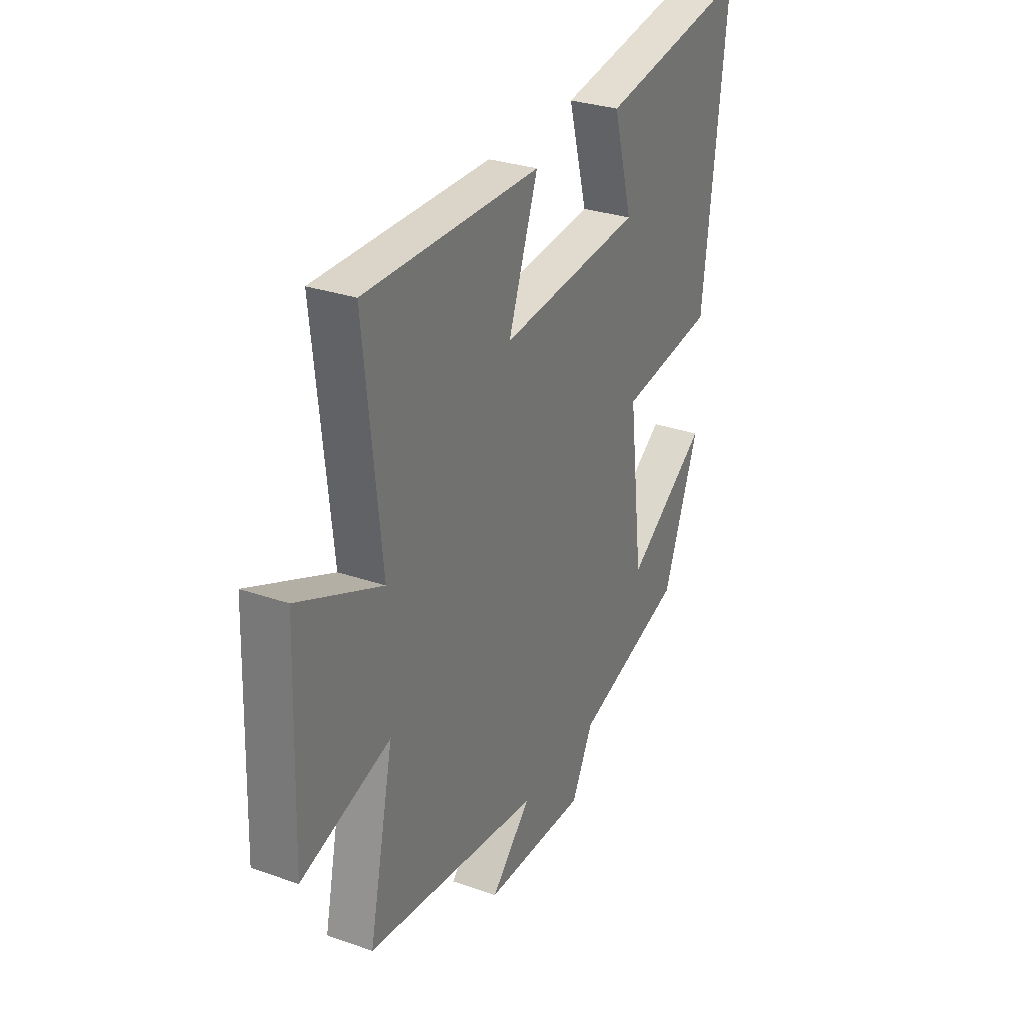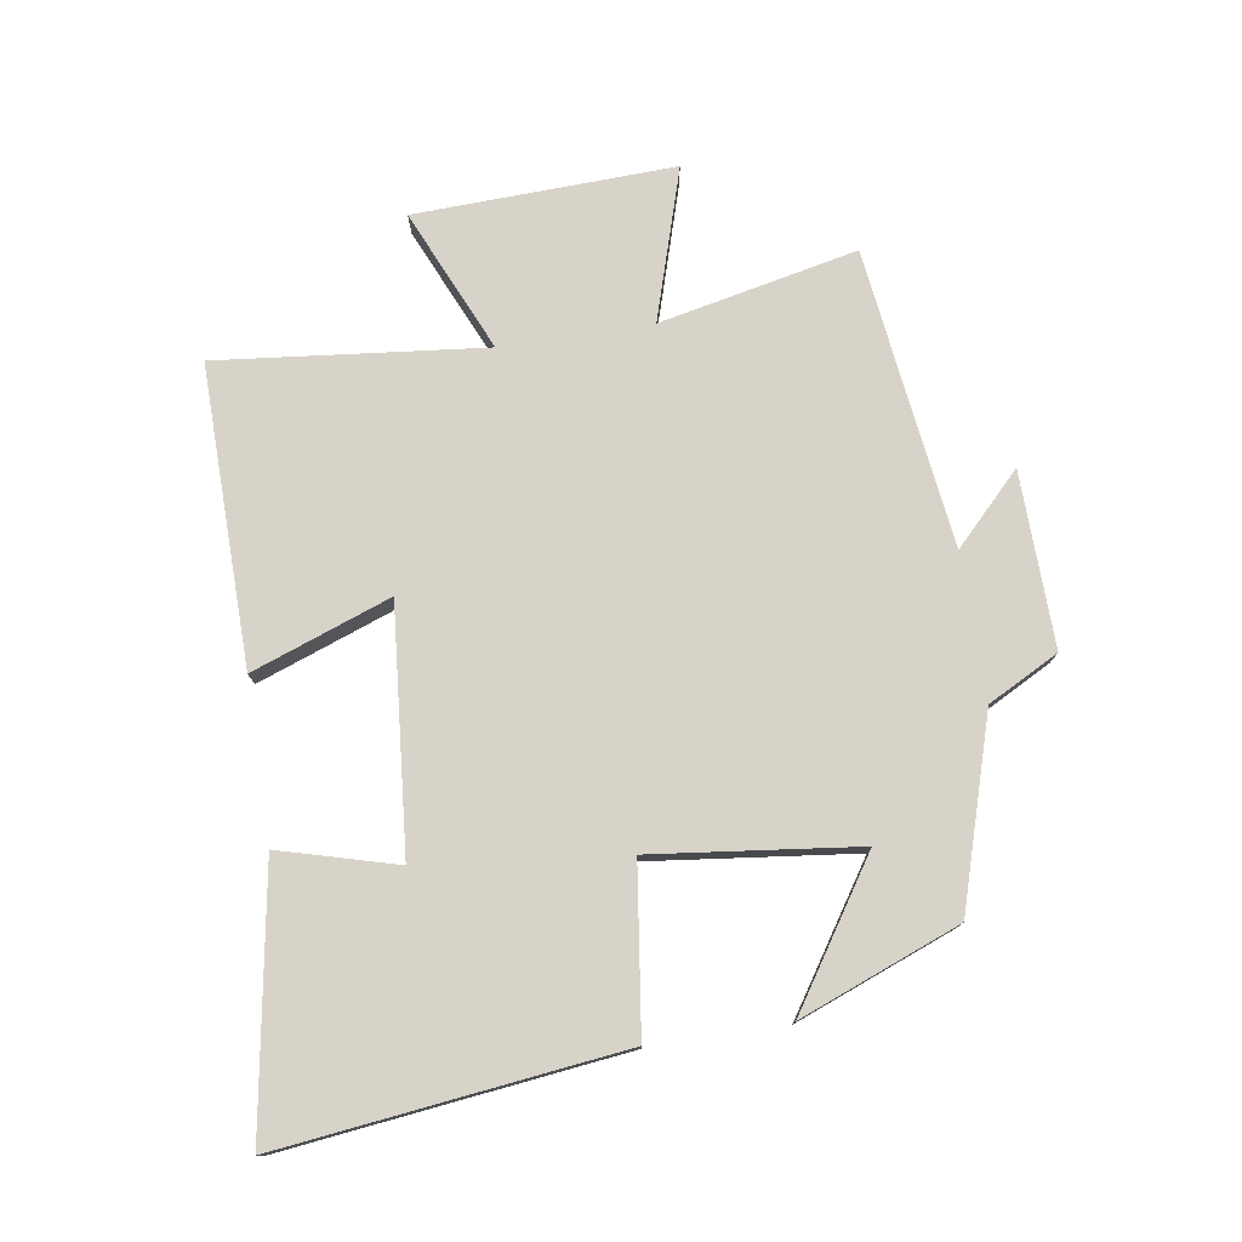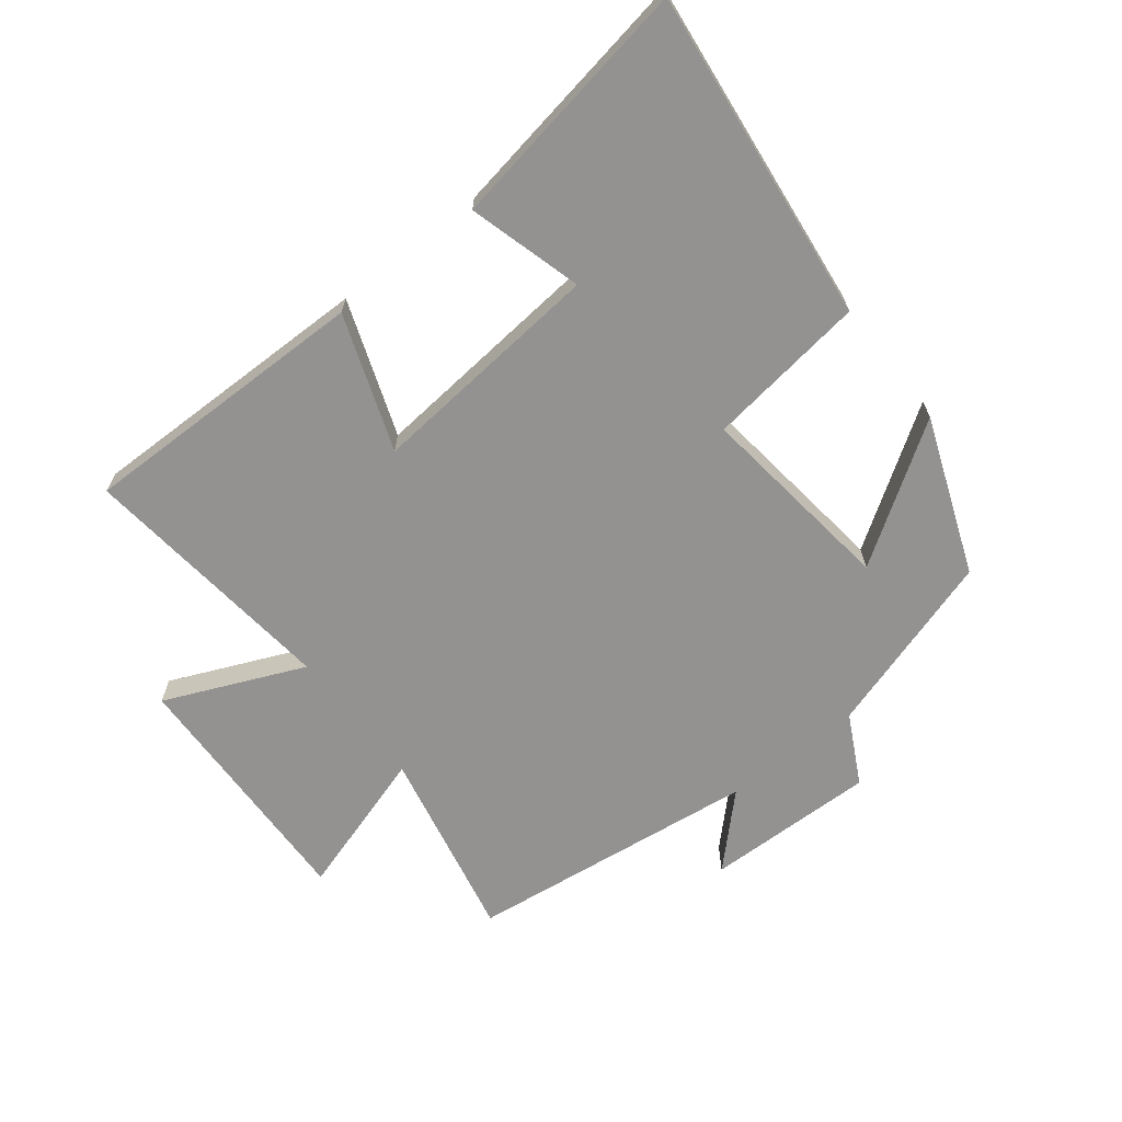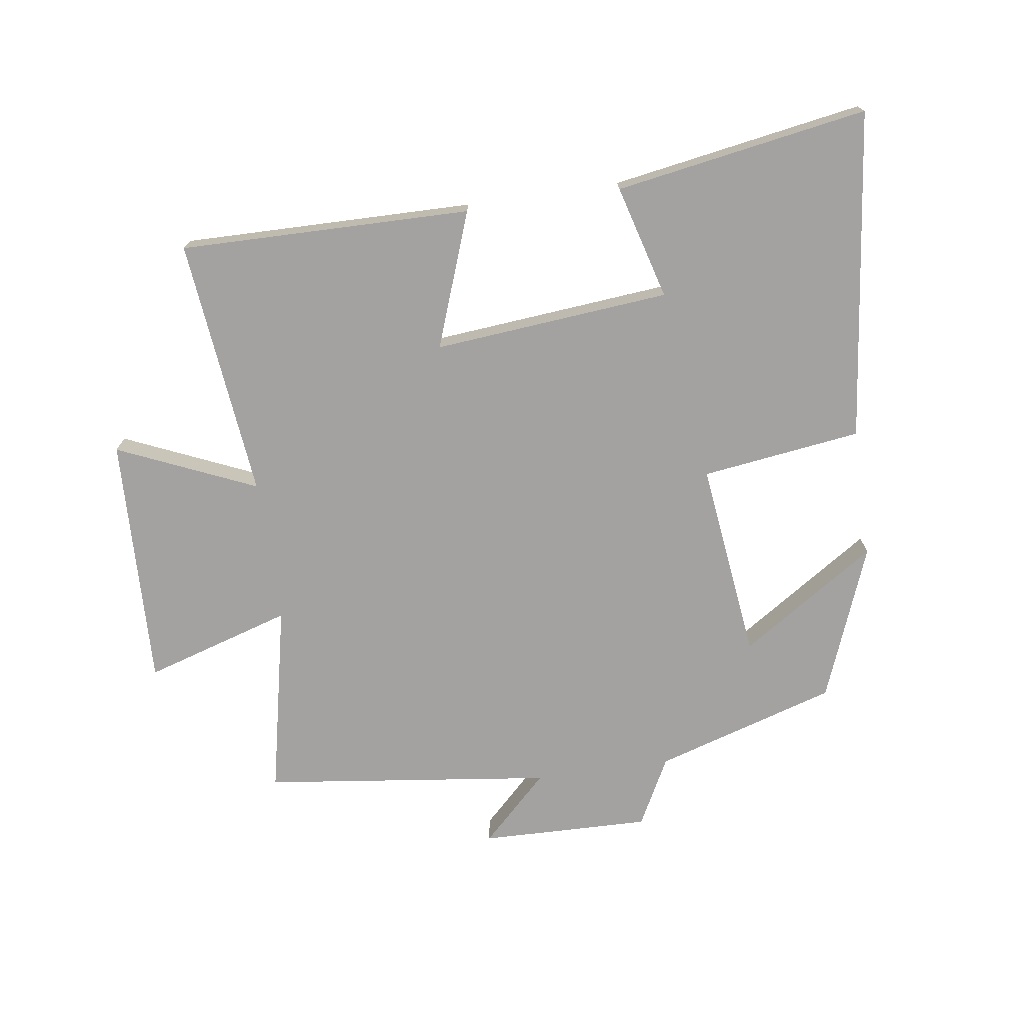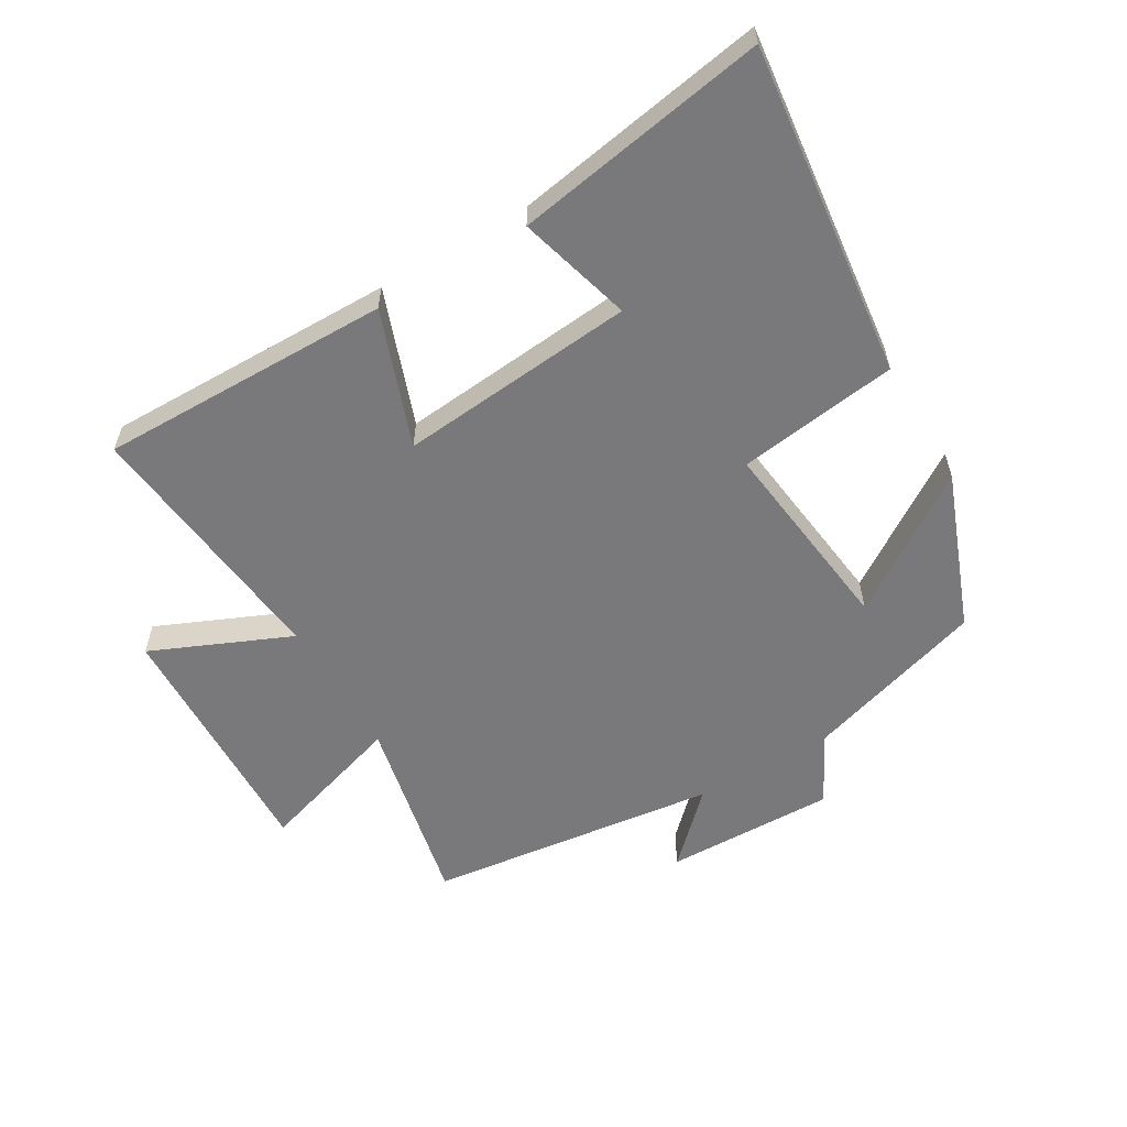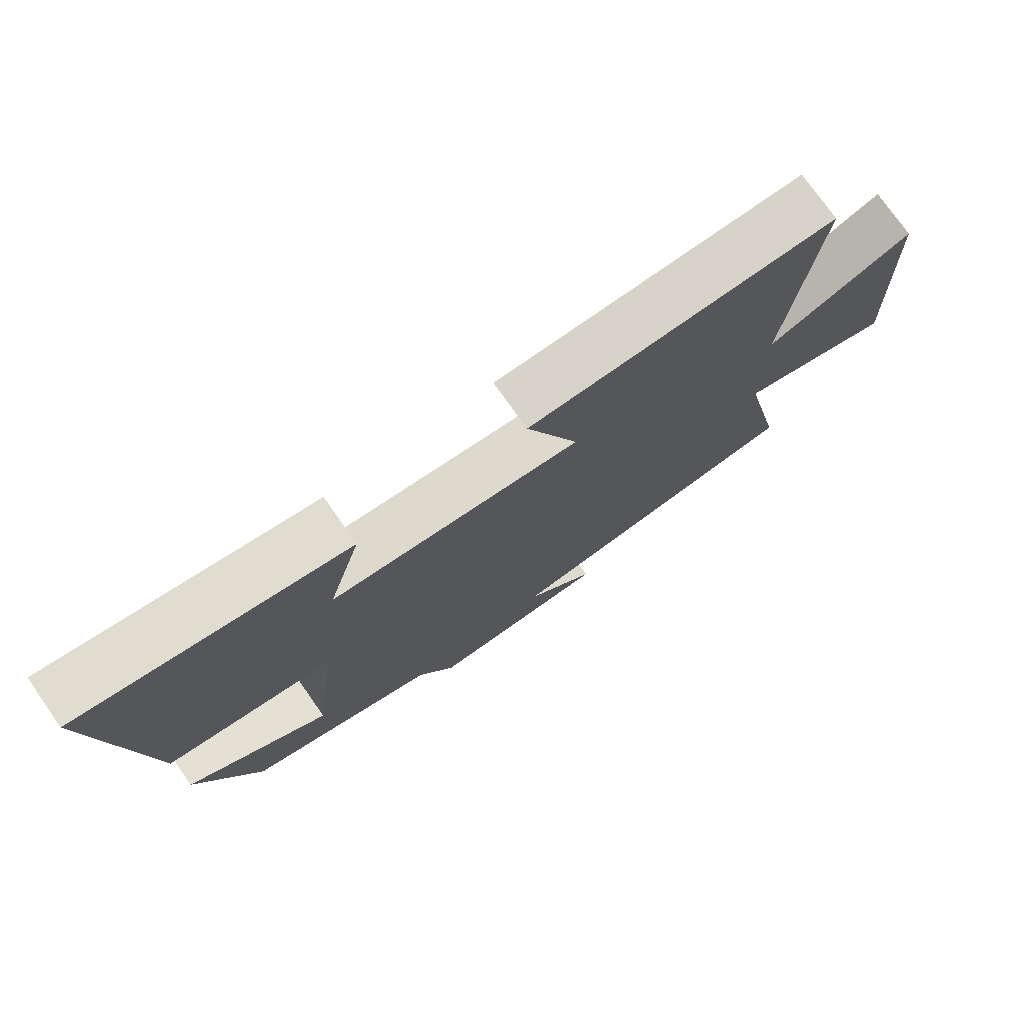
<metadata>
{"format":"obj","ext":"obj","renderer":"f3d","projection":"perspective","resolution":1024,"background":"white","views":[{"elev":29.9,"azim":-63.0,"up":"+Z"},{"elev":76.7,"azim":81.1,"up":"+Y"},{"elev":-66.4,"azim":38.2,"up":"+Y"},{"elev":-72.7,"azim":8.2,"up":"+Y"},{"elev":-57.9,"azim":30.6,"up":"+Y"},{"elev":75.7,"azim":144.9,"up":"+Z"}]}
</metadata>
<code>
v -0.544 0.07 0.506
v -0.083 0.07 0.5
v -0.161 0.07 0.286
v 0.213 0.07 0.32
v 0.163 0.07 0.5
v 0.562 0.07 0.567
v 0.5 0.07 0.043
v 0.247 0.07 0.009
v 0.285 0.07 -0.307
v 0.5 0.07 -0.165
v 0.405 0.07 -0.411
v 0.117 0.07 -0.5
v 0.06 0.07 -0.609
v -0.21 0.07 -0.603
v -0.105 0.07 -0.5
v -0.565 0.07 -0.442
v -0.5 0.07 -0.137
v -0.733 0.07 -0.209
v -0.719 0.07 0.191
v -0.5 0.07 0.095
v -0.544 0 0.506
v -0.083 0 0.5
v -0.161 0 0.286
v 0.213 0 0.32
v 0.163 0 0.5
v 0.562 0 0.567
v 0.5 0 0.043
v 0.247 0 0.009
v 0.285 0 -0.307
v 0.5 0 -0.165
v 0.405 0 -0.411
v 0.117 0 -0.5
v 0.06 0 -0.609
v -0.21 0 -0.603
v -0.105 0 -0.5
v -0.565 0 -0.442
v -0.5 0 -0.137
v -0.733 0 -0.209
v -0.719 0 0.191
v -0.5 0 0.095
f 17 18 19 20
f 15 16 17
f 15 17 20
f 12 13 14 15
f 9 10 11 12
f 8 9 12 15
f 6 7 8
f 4 5 6
f 4 6 8 15
f 20 1 2 3
f 3 4 15 20
f 40 39 38 37
f 37 36 35
f 40 37 35
f 35 34 33 32
f 32 31 30 29
f 35 32 29 28
f 28 27 26
f 26 25 24
f 35 28 26 24
f 23 22 21 40
f 40 35 24 23
f 1 21 22 2
f 2 22 23 3
f 3 23 24 4
f 4 24 25 5
f 5 25 26 6
f 6 26 27 7
f 7 27 28 8
f 8 28 29 9
f 9 29 30 10
f 10 30 31 11
f 11 31 32 12
f 12 32 33 13
f 13 33 34 14
f 14 34 35 15
f 15 35 36 16
f 16 36 37 17
f 17 37 38 18
f 18 38 39 19
f 19 39 40 20
f 20 40 21 1

</code>
